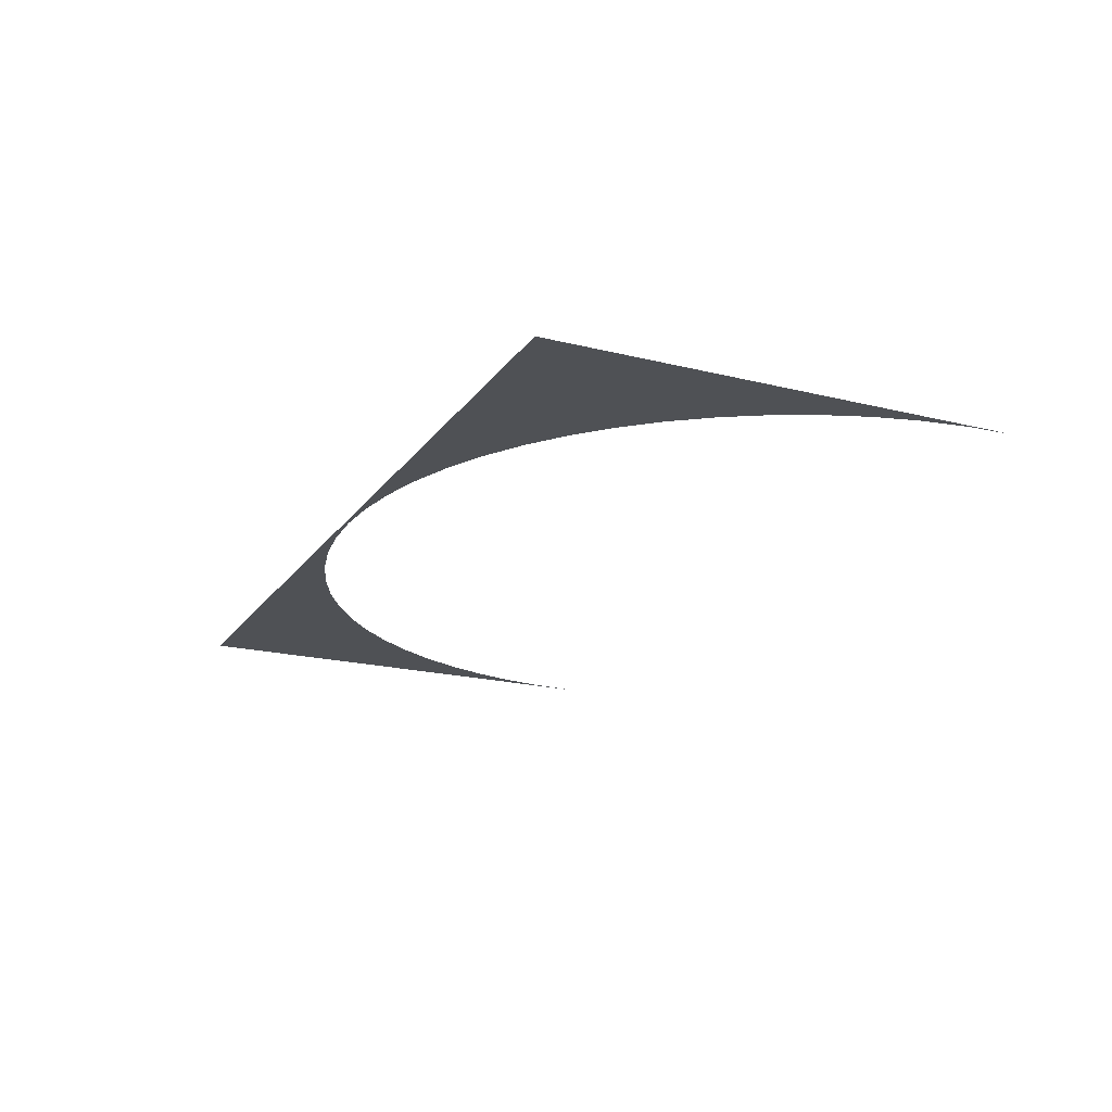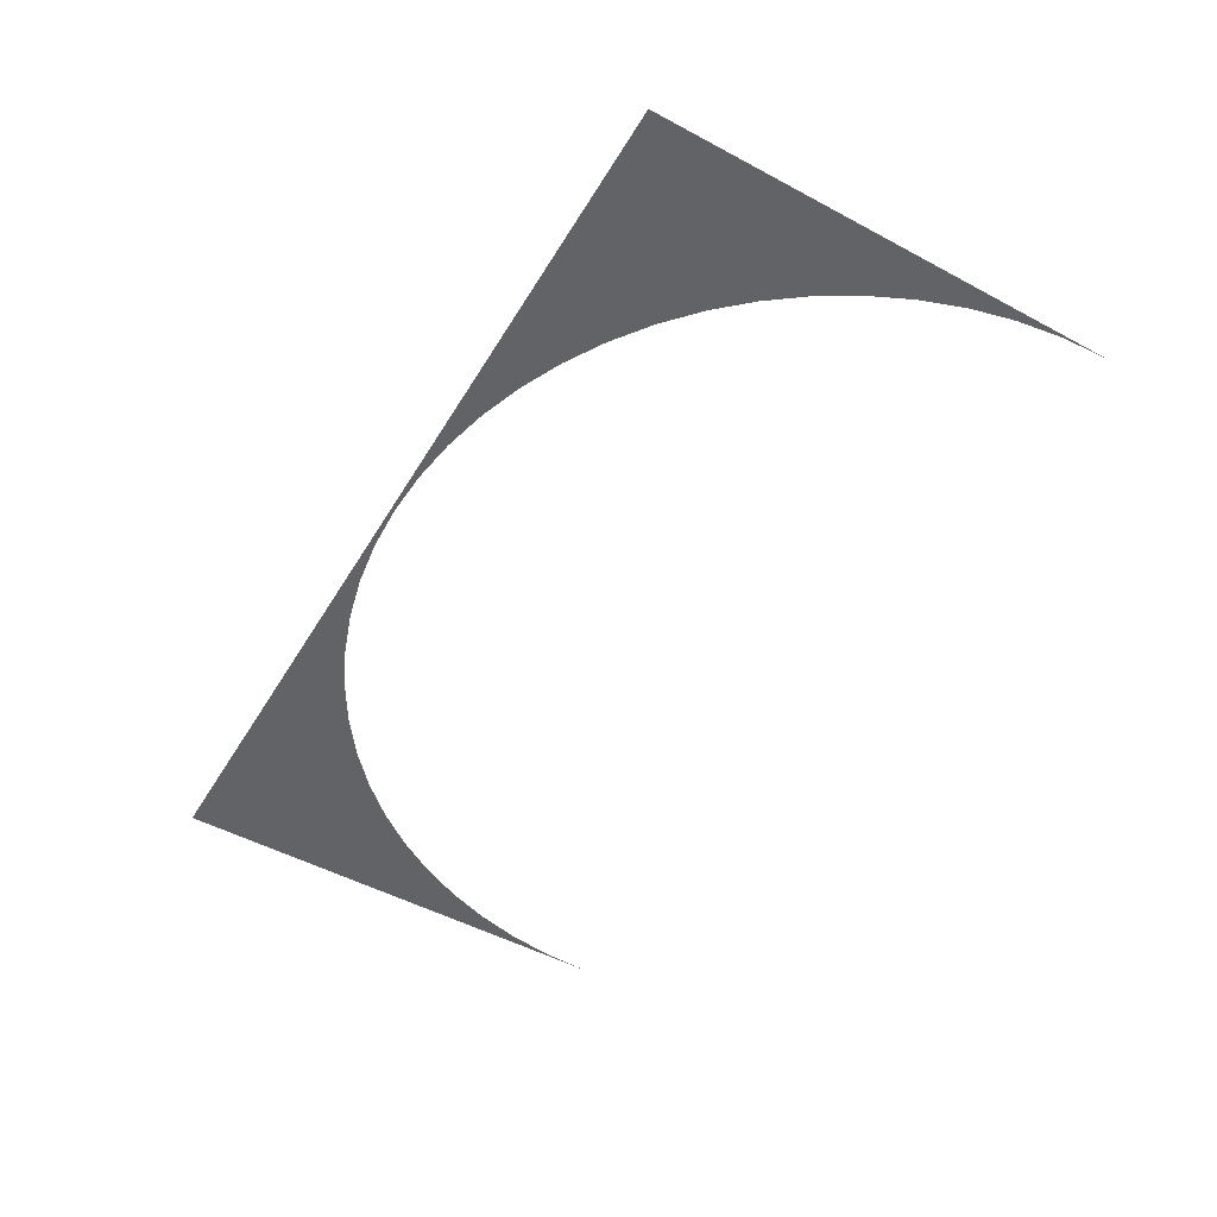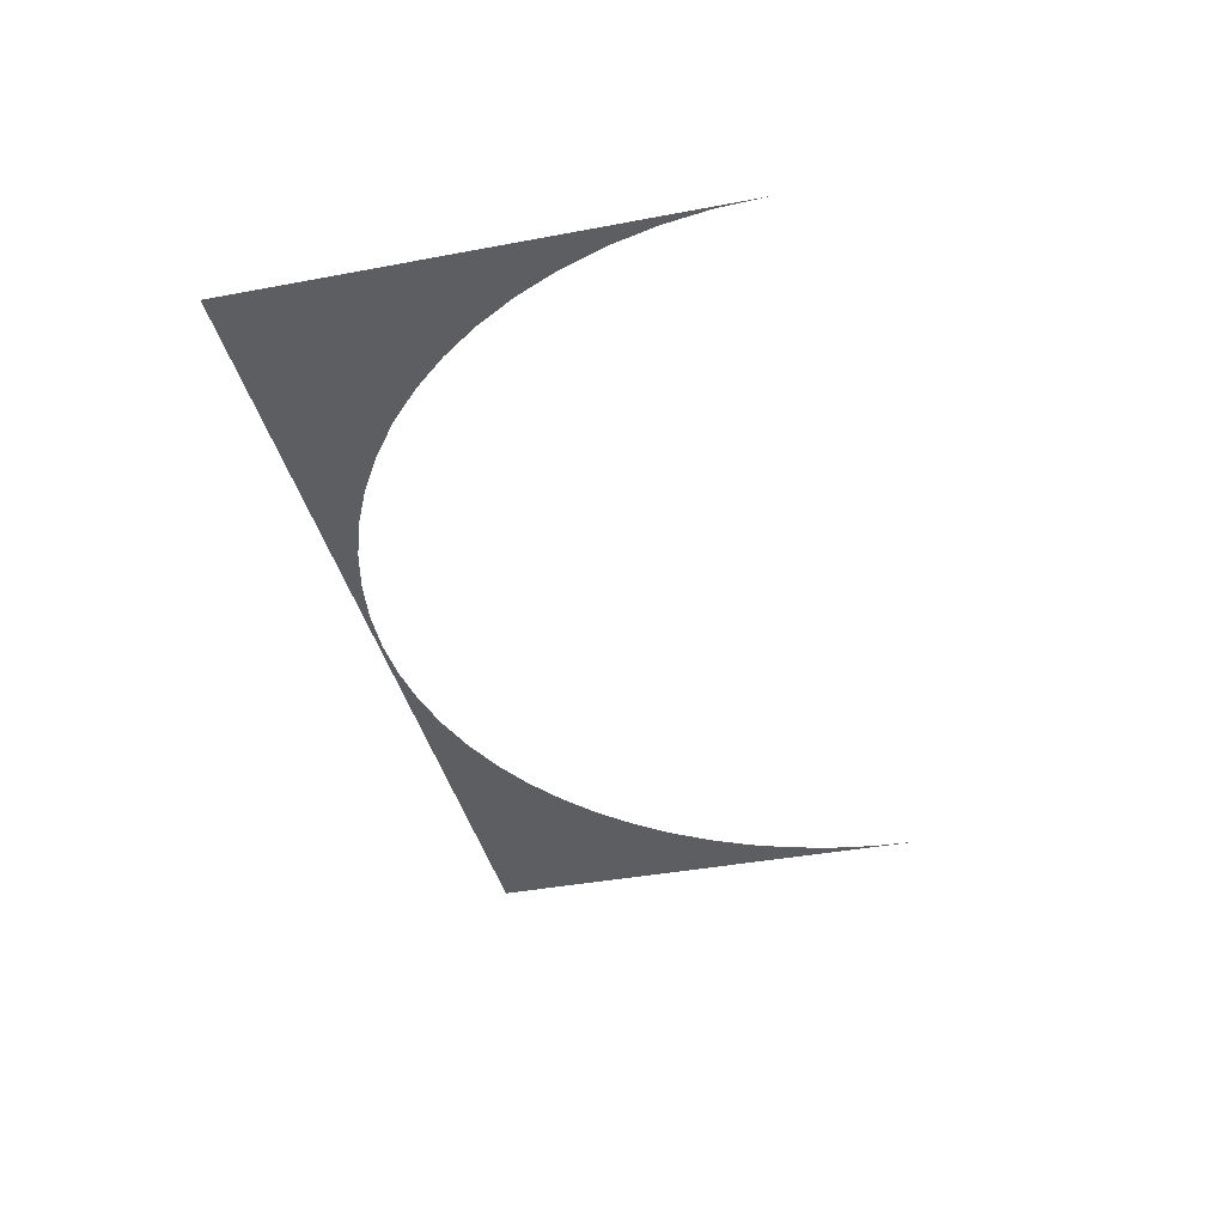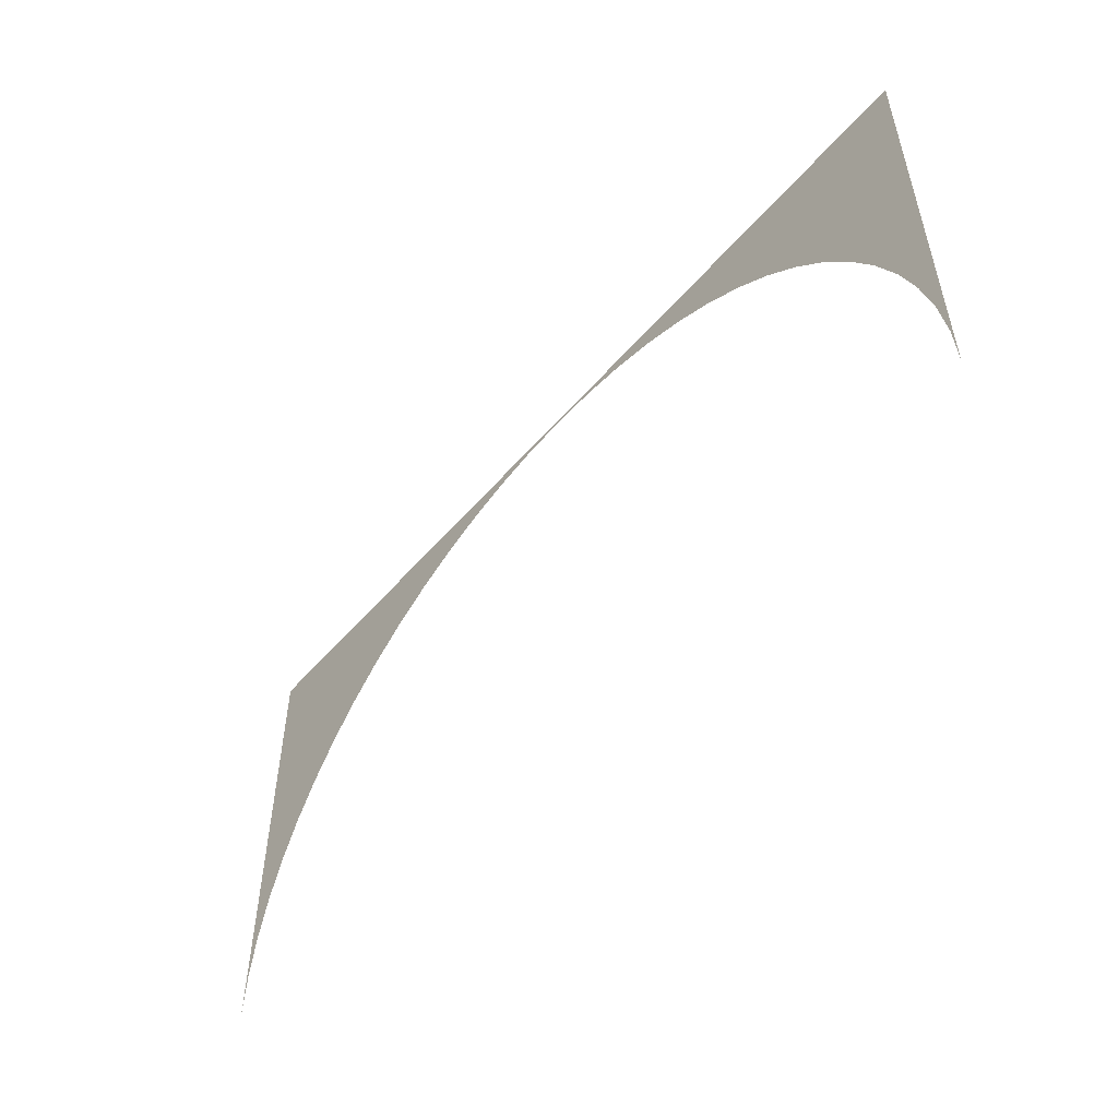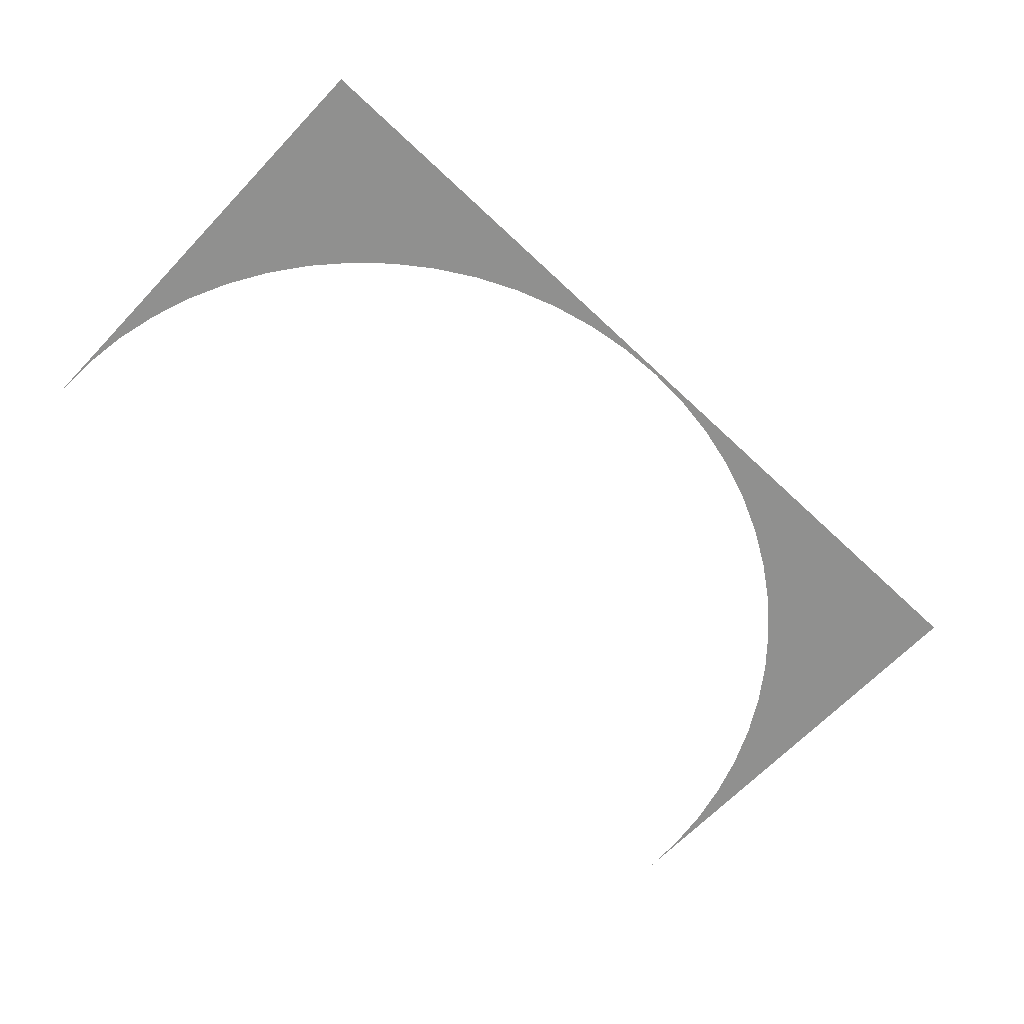
<metadata>
{"format":"obj","ext":"obj","renderer":"f3d","projection":"perspective","resolution":1024,"background":"white","views":[{"elev":-19.7,"azim":-114.9,"up":"+Z"},{"elev":-50.9,"azim":-120.3,"up":"+Z"},{"elev":-39.4,"azim":-76.8,"up":"+Z"},{"elev":-53.2,"azim":-129.7,"up":"+Y"},{"elev":-65.5,"azim":136.5,"up":"+Z"}]}
</metadata>
<code>
v -1.5 5 0
v -1.493 5.147 0
v -1.5 6.512 0
v -1.471 5.293 0
v -1.435 5.435 0
v -1.386 5.574 0
v -1.323 5.707 0
v -1.247 5.833 0
v -1.16 5.952 0
v 1.16 5.952 0
v 1.5 6.512 0
v 1.061 6.061 0
v 0 6.512 0
v 0 6.5 0
v 0.147 6.493 0
v 0.2926 6.471 0
v 0.4354 6.435 0
v 0.574 6.386 0
v 0.7071 6.323 0
v 0.8334 6.247 0
v 0.9516 6.16 0
v -1.061 6.061 0
v -0.147 6.493 0
v -0.2926 6.471 0
v -0.4354 6.435 0
v -0.574 6.386 0
v -0.7071 6.323 0
v -0.8334 6.247 0
v -0.9516 6.16 0
v 1.5 5 0
v 1.493 5.147 0
v 1.471 5.293 0
v 1.435 5.435 0
v 1.386 5.574 0
v 1.323 5.707 0
v 1.247 5.833 0
f 1 2 3
f 2 4 3
f 4 5 3
f 5 6 3
f 6 7 3
f 7 8 3
f 8 9 3
f 10 11 12
f 11 13 14 15
f 15 16 11
f 16 17 11
f 17 18 11
f 18 19 11
f 19 20 11
f 20 21 11
f 21 12 11
f 9 22 3
f 14 13 3 23
f 23 3 24
f 24 3 25
f 25 3 26
f 26 3 27
f 27 3 28
f 28 3 29
f 3 22 29
f 30 11 31
f 31 11 32
f 32 11 33
f 33 11 34
f 34 11 35
f 35 11 36
f 11 10 36

</code>
